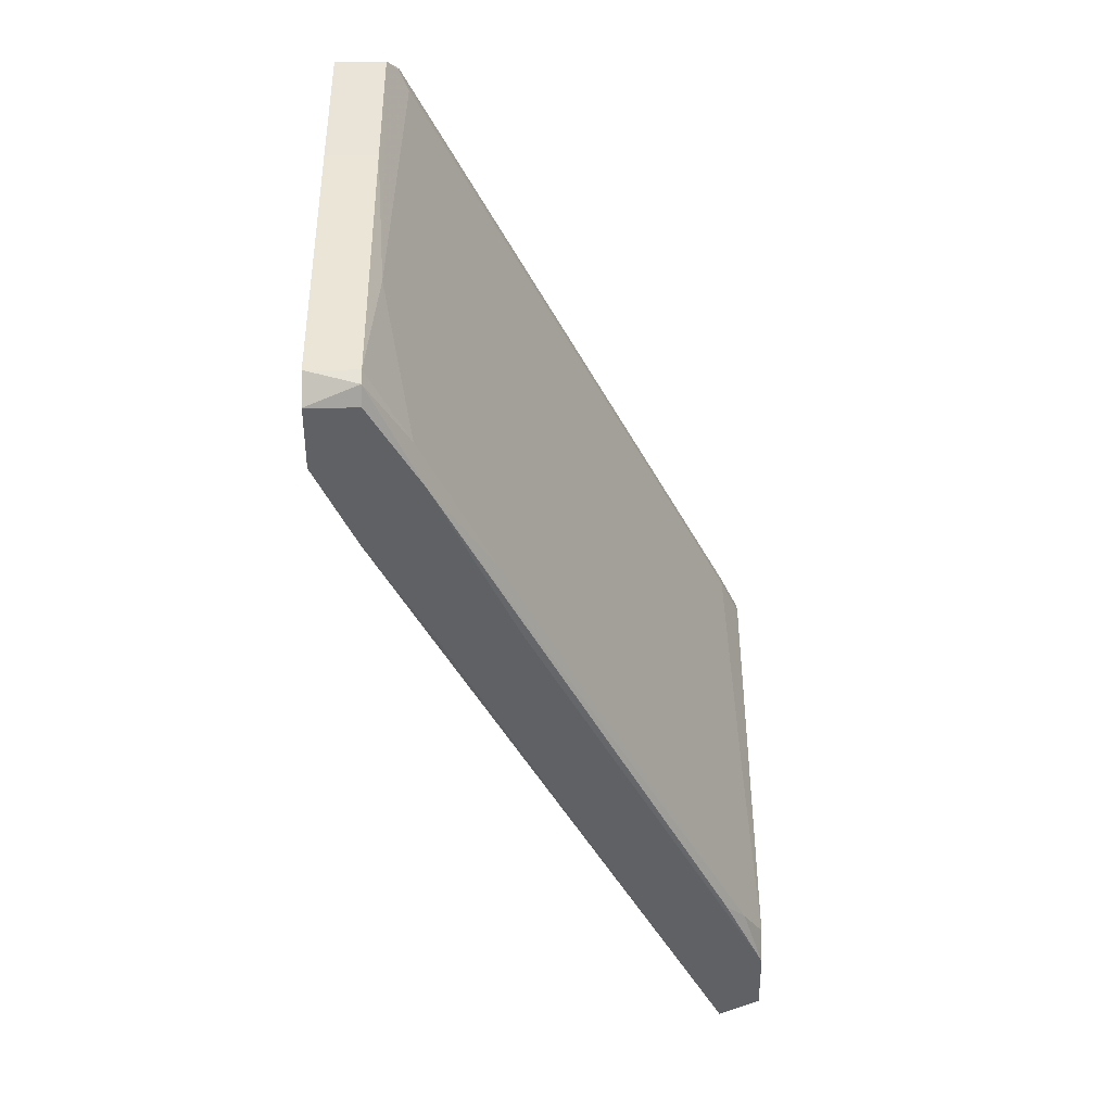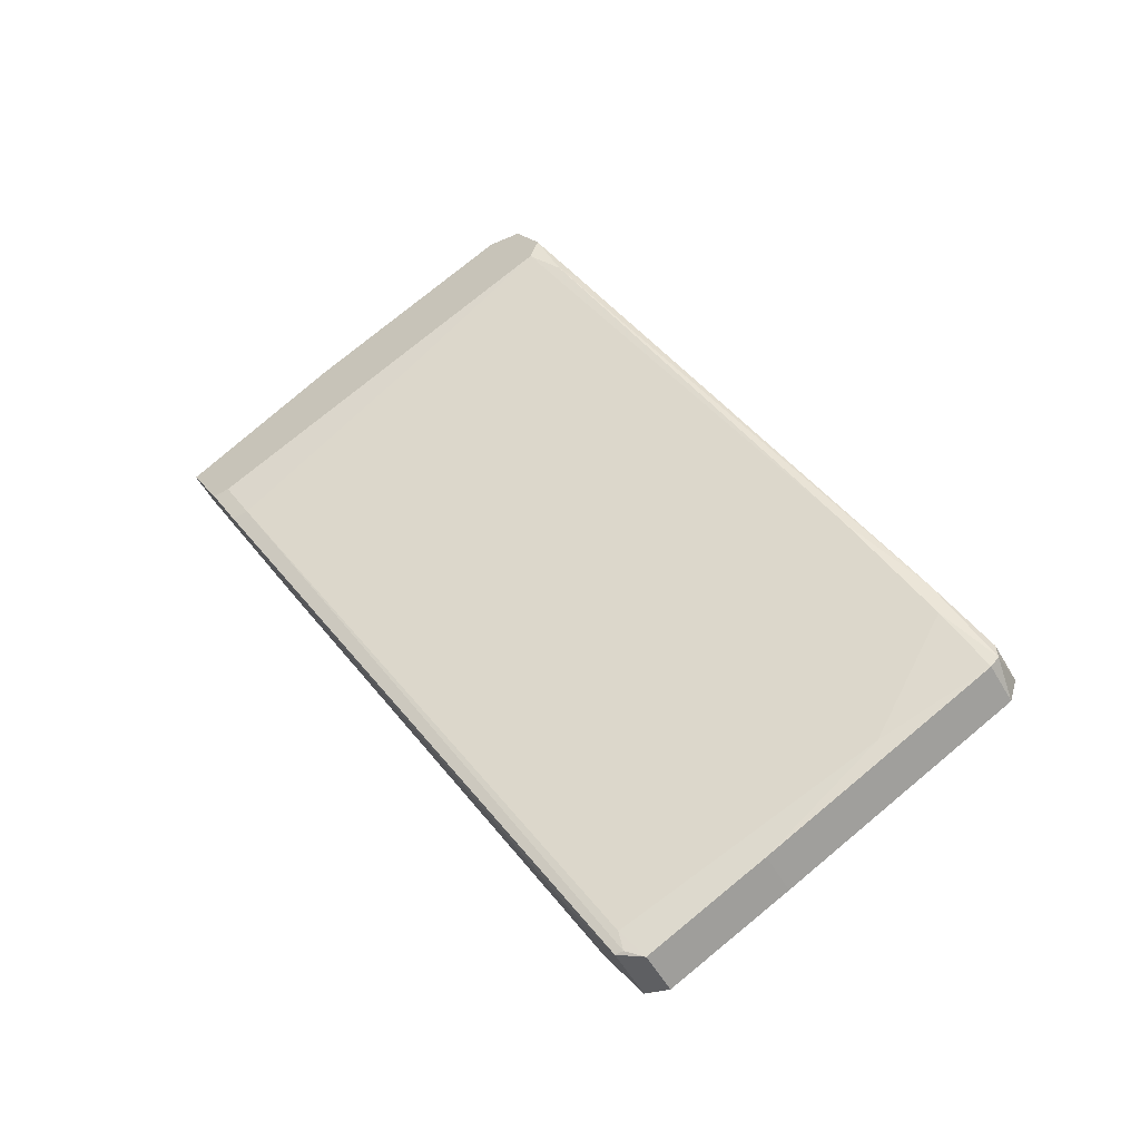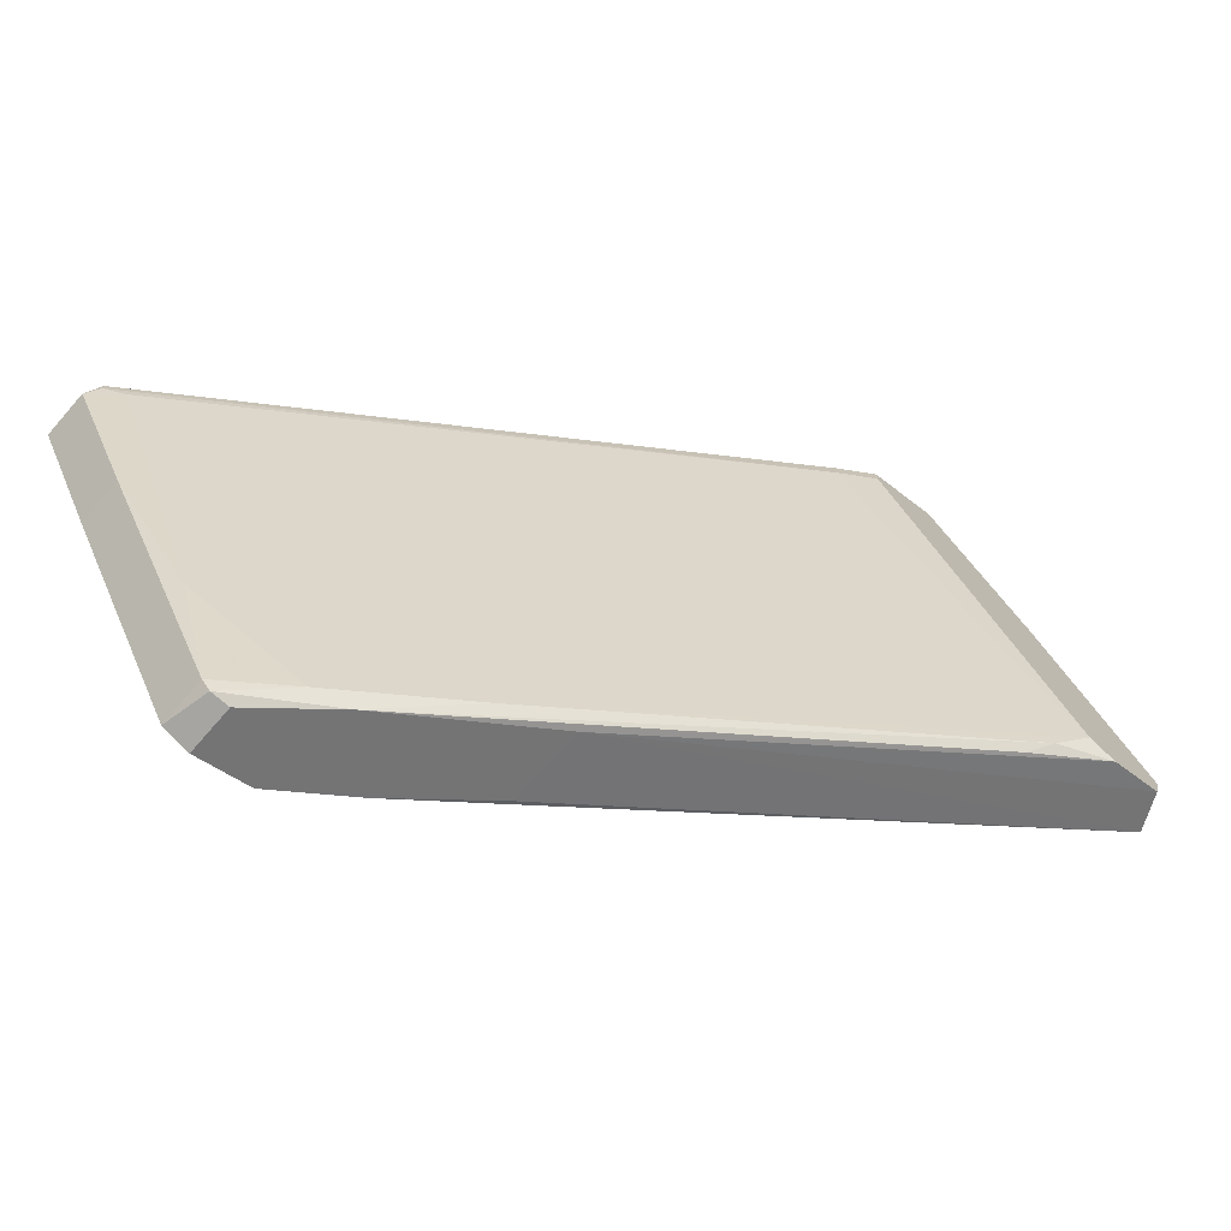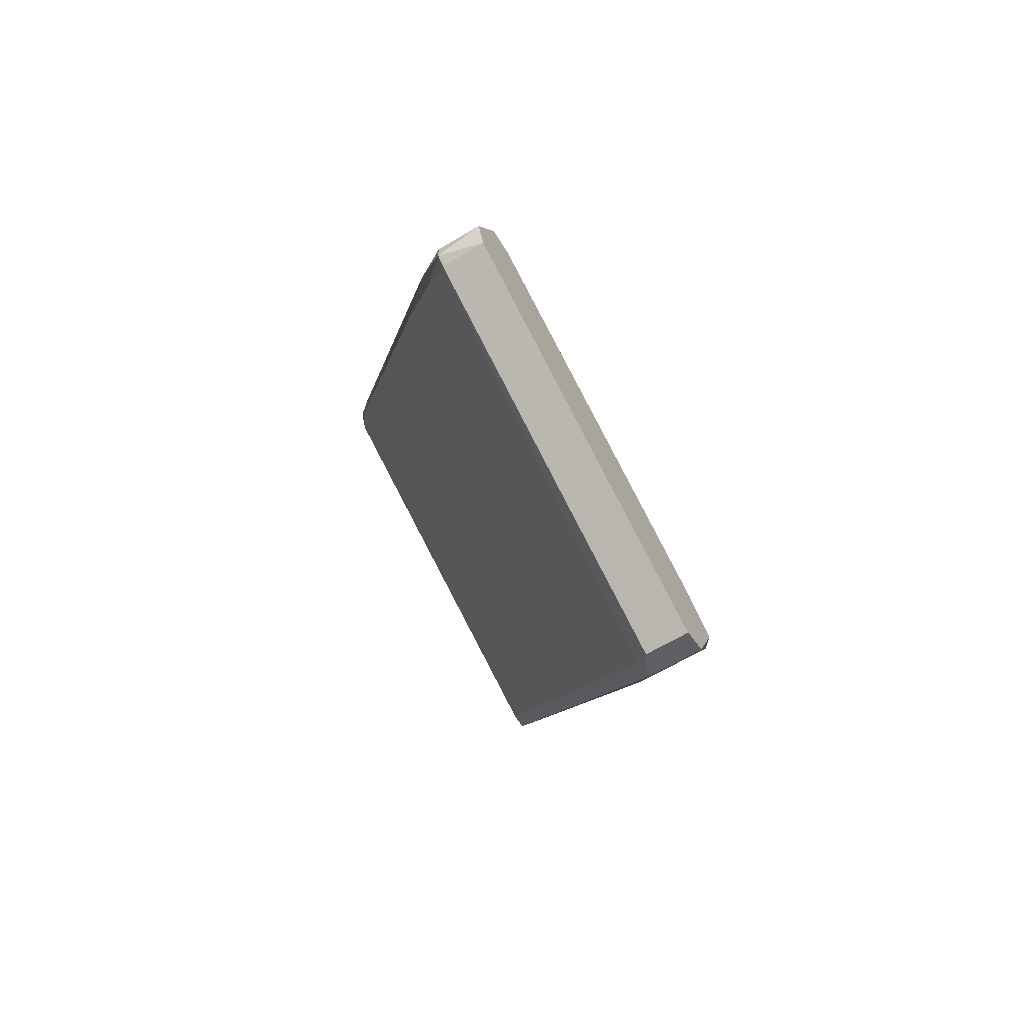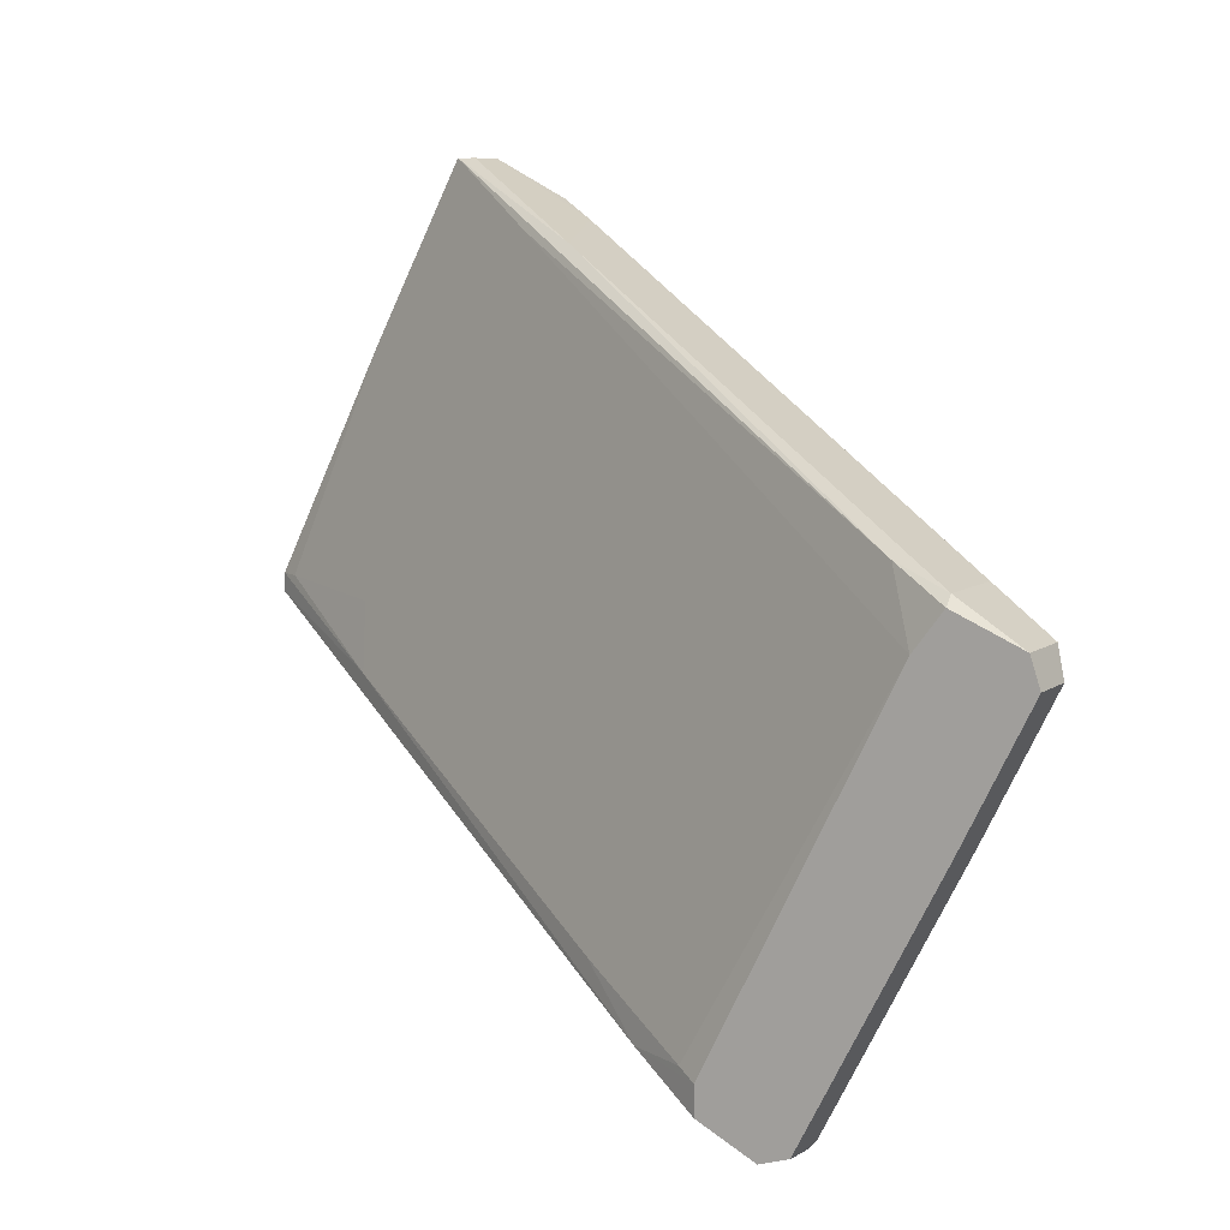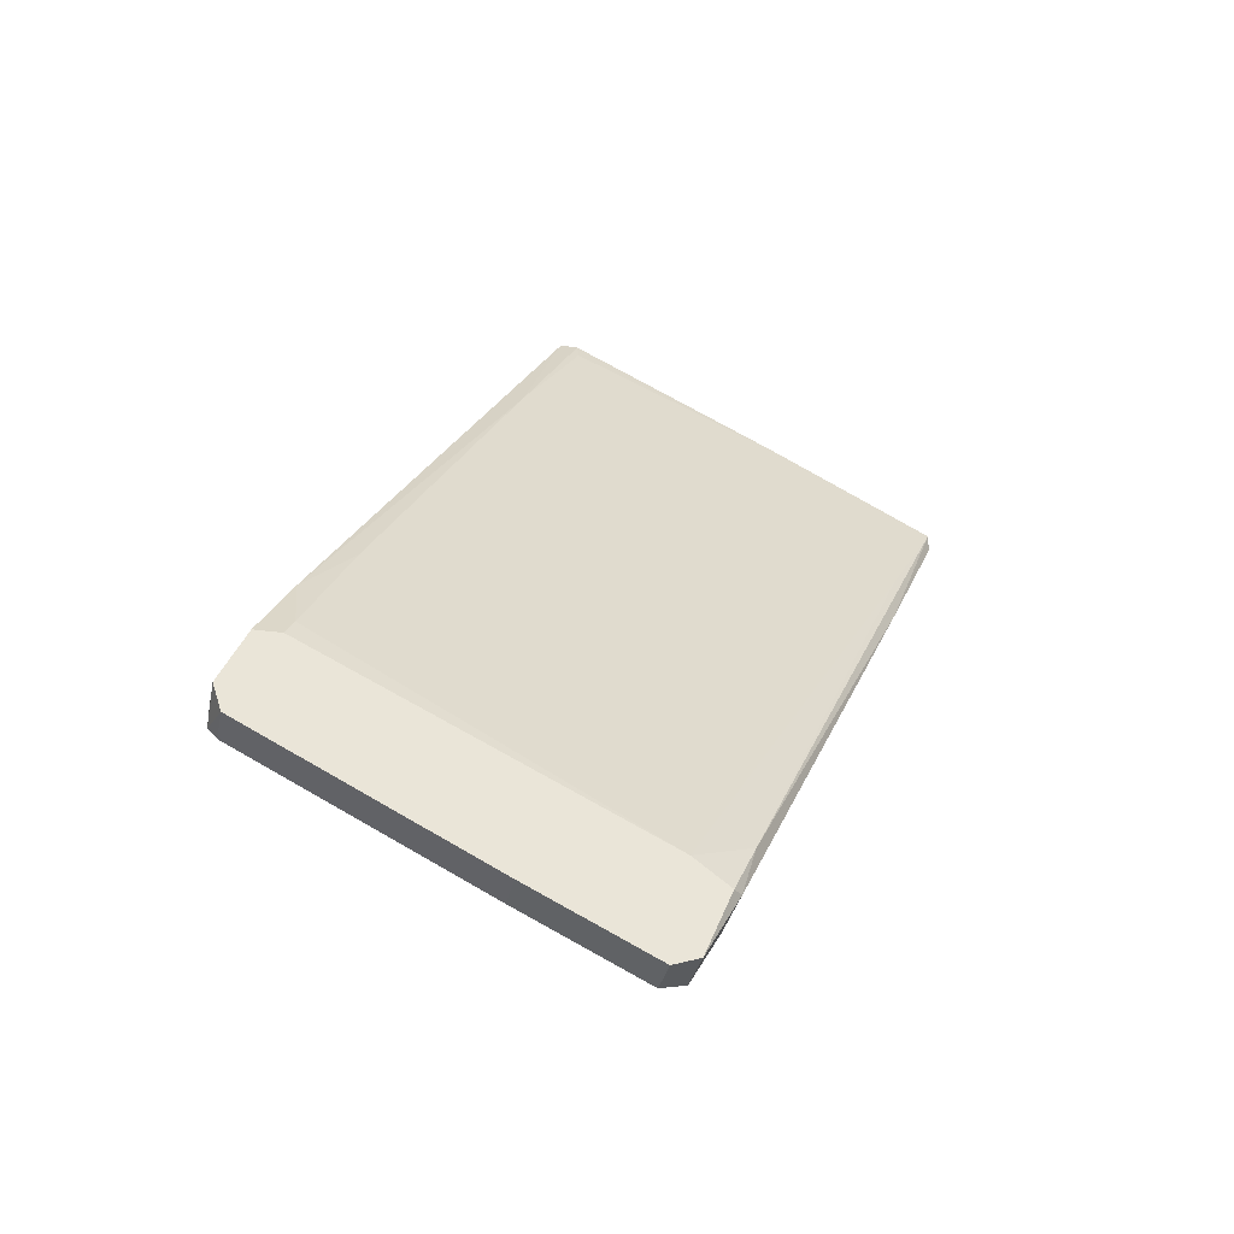
<metadata>
{"format":"obj","ext":"obj","renderer":"f3d","projection":"perspective","resolution":1024,"background":"white","views":[{"elev":-73.2,"azim":0.3,"up":"+Z"},{"elev":-57.6,"azim":120.0,"up":"+Y"},{"elev":-73.7,"azim":48.8,"up":"+Z"},{"elev":-63.8,"azim":-148.8,"up":"+Y"},{"elev":8.7,"azim":-60.5,"up":"+Z"},{"elev":-32.7,"azim":-101.5,"up":"+Y"}]}
</metadata>
<code>
v -0.005619 0.000985 -0.0263
v -0.007503 -0.005606 -0.02818
v -0.01879 -0.008432 -0.03101
v 0.006608 0.01698 0.0339
v 0.006608 0.03485 -0.000903
v -0.01785 -0.02347 -0.03759
v -0.01785 -0.02159 -0.03759
v -0.01785 -0.04418 0.001902
v -0.01785 -0.03759 -0.01125
v -0.01785 -0.02441 -0.03665
v -0.02161 -0.01407 -0.03101
v -0.02161 -0.03665 0.008491
v -0.01503 -0.001841 -0.02536
v -0.01691 -0.02912 -0.02442
v -0.01691 -0.04323 0.004731
v -0.01691 -0.04323 0.00379
v 0.01225 0.04707 4.5e-05
v 0.01696 0.02638 0.04048
v 0.01696 0.01886 0.03671
v 0.01696 0.01886 0.03484
v 0.01696 0.04801 0.000977
v 0.01696 0.03672 0.02354
v 0.01696 0.03861 -0.004664
v 0.01696 0.04707 -0.002783
v 0.01696 0.04143 -0.005604
v -0.01409 -0.01783 -0.03383
v -0.01409 -0.03665 0.008491
v 0.01507 0.01509 0.03484
v 0.01507 0.01509 0.03295
v 0.01507 0.03861 0.02167
v 0.01507 0.03578 -0.007492
v 0.01507 0.04896 0.000977
v -0.02256 -0.02159 -0.03759
v -0.02256 -0.04418 0.001902
v -0.02256 -0.03759 -0.01125
v -0.02256 -0.02441 -0.03665
v -0.02256 -0.01595 -0.03195
v -0.02256 -0.01595 -0.03477
v -0.02256 -0.04323 0.004731
v -0.02256 -0.03382 0.00379
v -0.02256 -0.03665 0.007551
v -0.01597 -0.04135 0.00379
v 0.01319 0.02638 0.04048
v 0.01319 0.04896 -0.001843
v 0.01319 0.04896 4.5e-05
v 0.01319 0.03767 0.02261
v 0.01319 0.02825 0.04048
v 0.01319 0.03391 -0.009365
v -0.01973 -0.031 0.01038
v -0.01315 -0.01407 -0.03383
v -0.01315 0.000985 -0.0263
v 0.01602 0.02825 0.04048
v 0.01602 0.02825 0.01131
v 0.004728 0.01132 0.03295
v 0.004728 0.03391 -0.007492
v 0.01413 0.0292 0.03954
f 30 46 56
f 37 35 41
f 19 23 24
f 35 37 33
f 37 41 40
f 41 35 39
f 19 24 21
f 52 47 18
f 19 21 18
f 26 6 50
f 29 16 42
f 16 8 42
f 33 6 36
f 35 33 36
f 41 39 12
f 39 27 12
f 27 54 12
f 47 46 4
f 46 17 5
f 13 40 5
f 40 4 5
f 4 46 5
f 6 26 10
f 36 6 10
f 35 36 10
f 24 44 32
f 21 24 32
f 39 35 34
f 35 8 34
f 8 39 34
f 40 41 49
f 54 47 49
f 41 12 49
f 12 54 49
f 47 4 49
f 4 40 49
f 44 24 1
f 16 29 15
f 27 39 15
f 8 16 15
f 39 8 15
f 50 48 31
f 21 32 30
f 29 42 53
f 42 8 14
f 10 26 14
f 17 46 45
f 32 44 45
f 46 30 45
f 30 32 45
f 23 19 20
f 19 29 20
f 53 23 20
f 29 53 20
f 33 37 38
f 37 3 38
f 1 50 38
f 52 18 22
f 18 21 22
f 30 52 22
f 21 30 22
f 24 23 25
f 48 50 25
f 1 24 25
f 50 1 25
f 23 31 25
f 31 48 25
f 47 54 43
f 18 47 43
f 18 43 28
f 29 19 28
f 54 27 28
f 19 18 28
f 15 29 28
f 27 15 28
f 43 54 28
f 37 40 11
f 3 37 11
f 40 13 11
f 13 3 11
f 26 50 2
f 31 23 2
f 50 31 2
f 23 53 2
f 53 42 2
f 42 14 2
f 14 26 2
f 3 44 51
f 44 1 51
f 38 3 51
f 1 38 51
f 6 33 7
f 50 6 7
f 33 38 7
f 38 50 7
f 8 35 9
f 35 10 9
f 14 8 9
f 10 14 9
f 44 3 55
f 3 13 55
f 5 17 55
f 13 5 55
f 45 44 55
f 17 45 55
f 47 52 56
f 46 47 56
f 52 30 56

</code>
